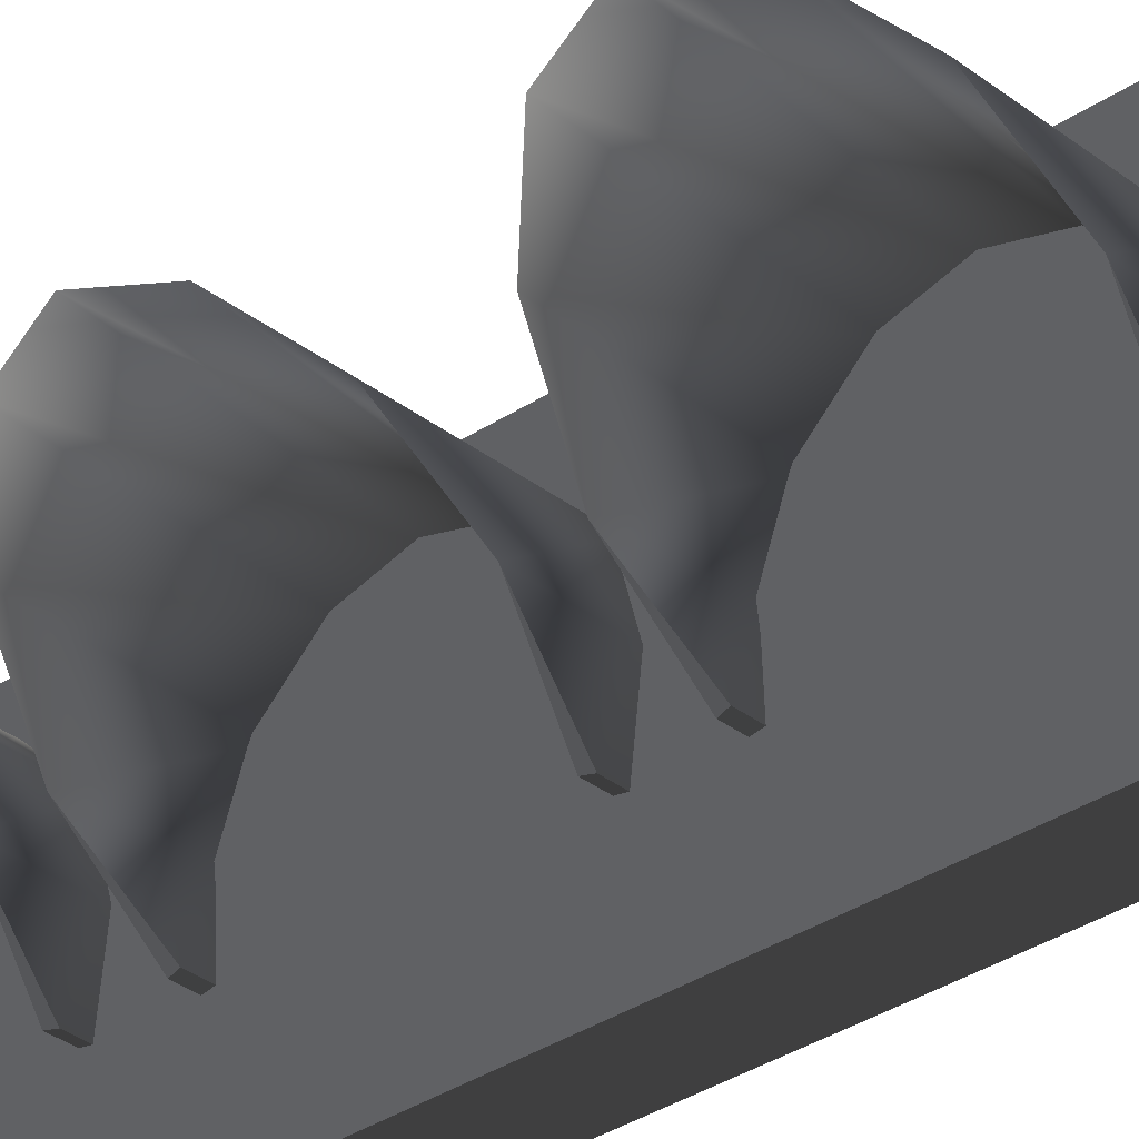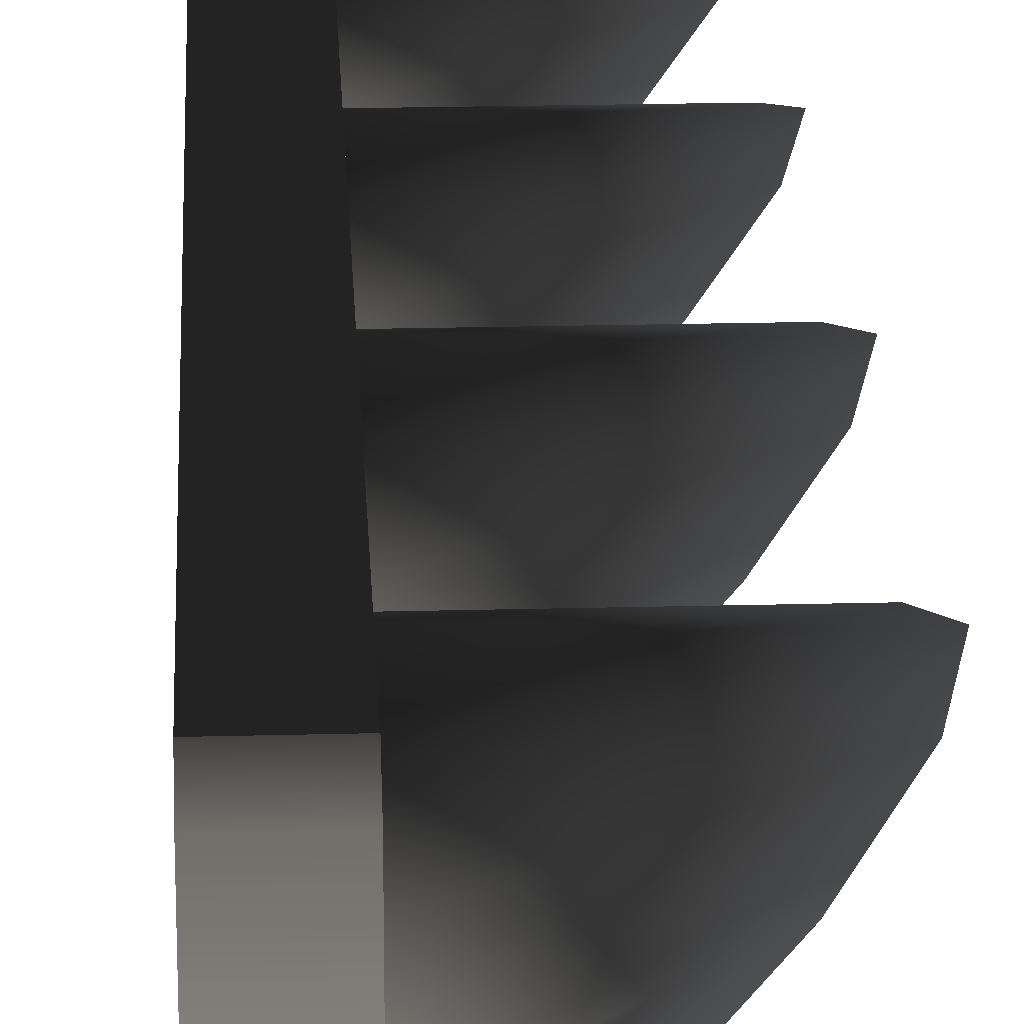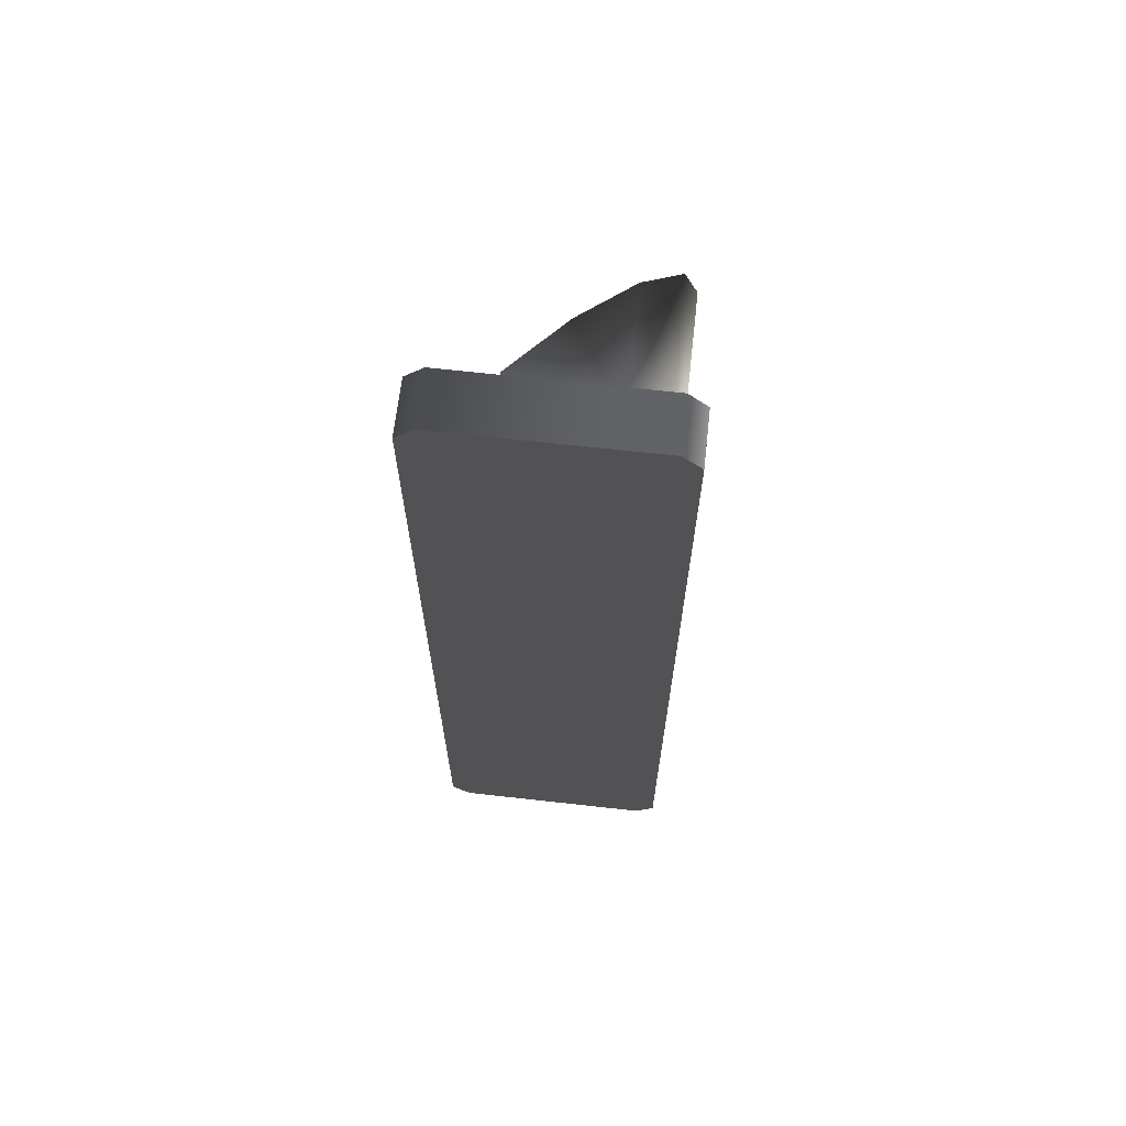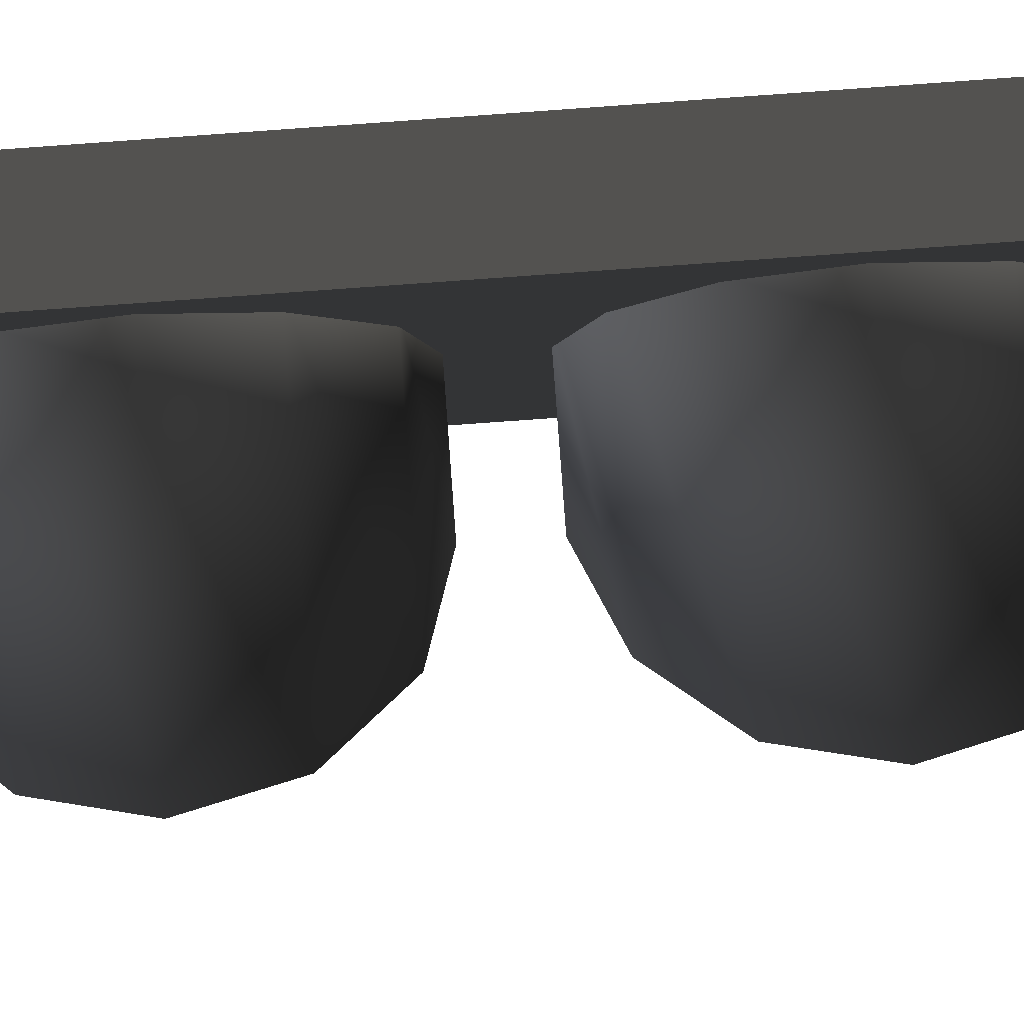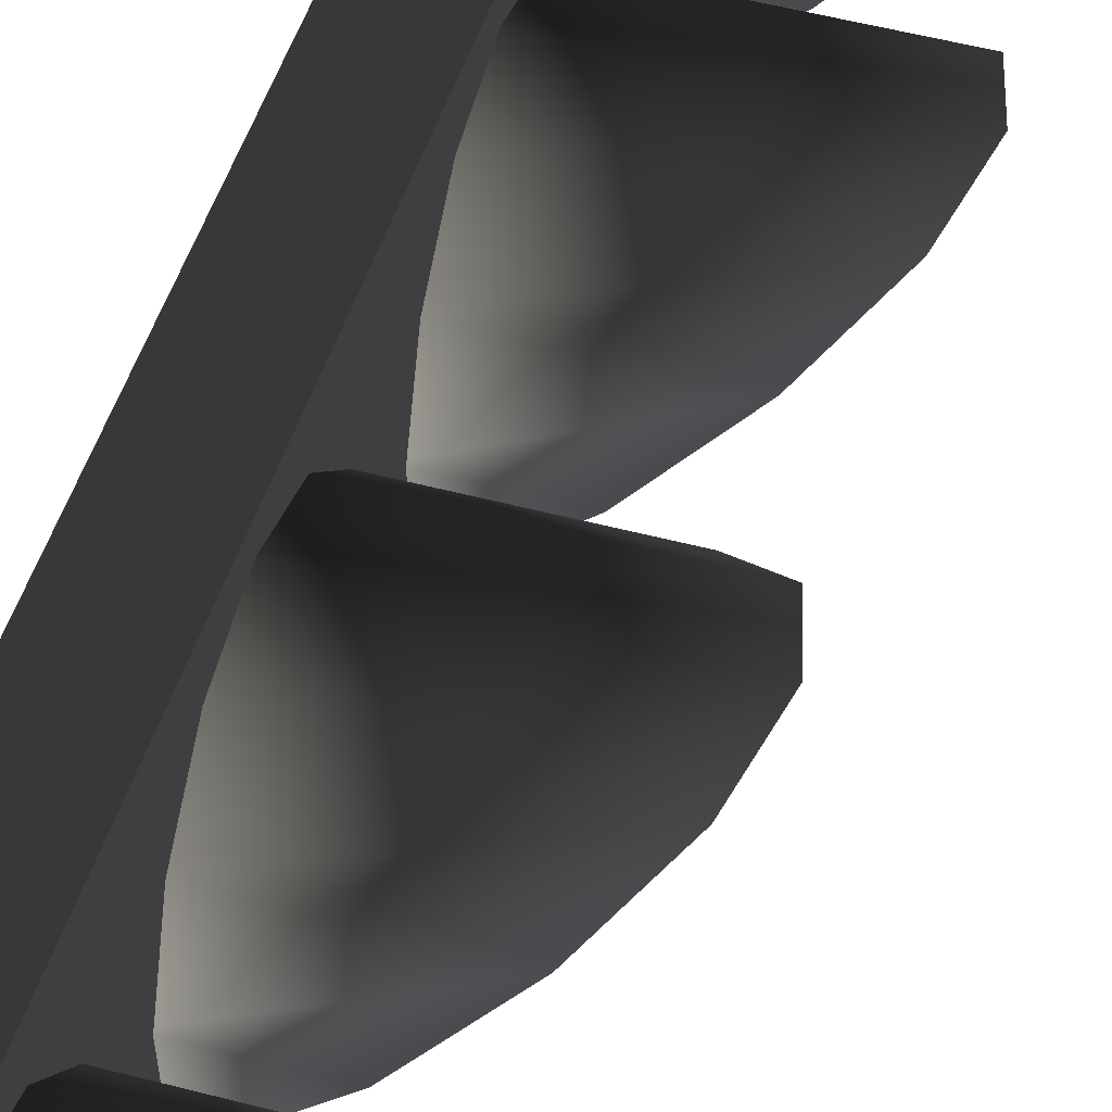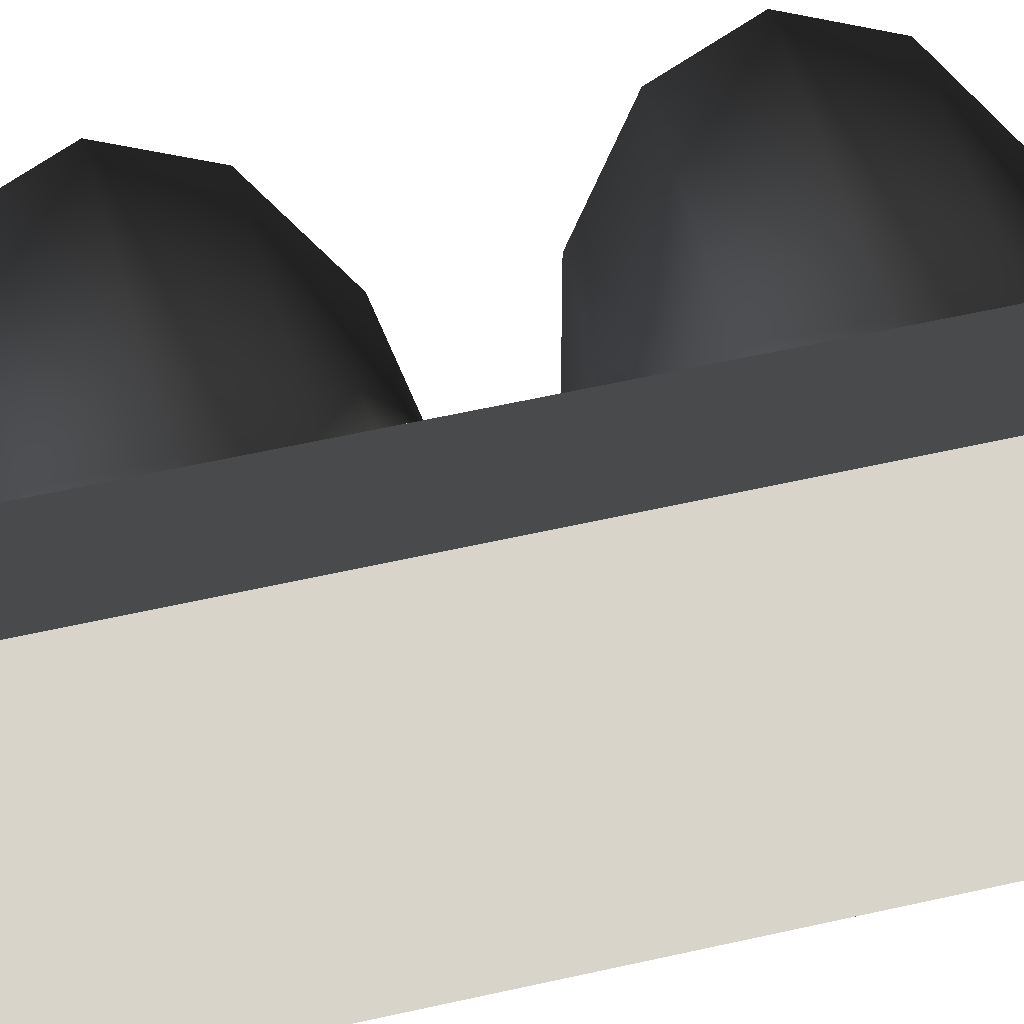
<metadata>
{"format":"obj","ext":"obj","renderer":"f3d","projection":"perspective","resolution":1024,"background":"white","views":[{"elev":-32.9,"azim":132.5,"up":"+Z"},{"elev":21.5,"azim":-3.1,"up":"+Z"},{"elev":66.9,"azim":-83.6,"up":"+Y"},{"elev":79.9,"azim":85.4,"up":"+Z"},{"elev":47.3,"azim":16.5,"up":"+Z"},{"elev":49.9,"azim":-105.0,"up":"+Z"}]}
</metadata>
<code>
v -0.1459 1.288 0.3589
v -0.1512 0.6584 0.3589
v -0.3017 1.289 0.3589
v 0.0213 -1.347 0.03344
v -0.1205 -1.309 -0.1083
v -0.1242 -1.329 -0.1119
v -0.1168 -0.8082 -0.1083
v 0.02548 -0.7724 0.03344
v -0.1202 -0.7884 -0.1119
v -0.1205 -1.309 -0.1083
v -0.1864 -1.328 -0.1119
v -0.1242 -1.329 -0.1119
v -0.1862 -1.309 -0.1083
v -0.1824 -0.7879 -0.1119
v -0.1168 -0.8082 -0.1083
v -0.1202 -0.7884 -0.1119
v -0.1825 -0.8077 -0.1083
v 0.02634 -0.6599 0.03094
v -0.1154 -0.6219 -0.1109
v -0.1191 -0.6417 -0.1144
v -0.1117 -0.119 -0.1109
v 0.03056 -0.0831 0.03094
v -0.1151 -0.09912 -0.1144
v -0.1154 -0.6219 -0.1109
v -0.1813 -0.6412 -0.1144
v -0.1191 -0.6417 -0.1144
v -0.1812 -0.6214 -0.1109
v -0.1773 -0.09866 -0.1144
v -0.1117 -0.119 -0.1109
v -0.1151 -0.09912 -0.1144
v -0.1774 -0.1185 -0.1109
v 0.03136 0.02364 0.02841
v -0.1104 0.06161 -0.1134
v -0.1141 0.04172 -0.1169
v -0.1067 0.564 -0.1134
v 0.0356 0.5999 0.02841
v -0.1101 0.5839 -0.1169
v -0.1763 0.04218 -0.1169
v -0.1104 0.06161 -0.1134
v -0.1761 0.06209 -0.1134
v -0.1141 0.04172 -0.1169
v -0.1067 0.564 -0.1134
v -0.1723 0.5844 -0.1169
v -0.1724 0.5645 -0.1134
v -0.1101 0.5839 -0.1169
v 0.03648 0.7212 0.02841
v -0.1052 0.7591 -0.1134
v -0.1089 0.7393 -0.1169
v -0.1015 1.26 -0.1134
v 0.04072 1.296 0.02841
v -0.1049 1.28 -0.1169
v -0.1711 0.7397 -0.1169
v -0.1052 0.7591 -0.1134
v -0.171 0.7595 -0.1134
v -0.1089 0.7393 -0.1169
v -0.1015 1.26 -0.1134
v -0.1672 1.281 -0.1169
v -0.1673 1.261 -0.1134
v -0.1049 1.28 -0.1169
v -0.3204 -1.341 0.3589
v -0.1628 -0.7111 0.3589
v -0.1682 -1.342 0.3589
v -0.3017 1.289 0.3589
v -0.1628 -0.7111 0.3589
v -0.157 -0.02696 0.3589
v -0.1512 0.6584 0.3589
v -0.1459 1.288 -0.3336
v -0.3017 1.289 -0.3336
v -0.1512 0.6584 -0.3336
v -0.3204 -1.341 -0.3336
v -0.1682 -1.342 -0.3336
v -0.1628 -0.7111 -0.3336
v -0.1628 -0.7111 -0.3336
v -0.3017 1.289 -0.3336
v -0.157 -0.02698 -0.3336
v -0.1512 0.6584 -0.3336
v -0.1454 1.342 -0.2796
v -0.3013 1.343 0.305
v -0.3013 1.343 -0.2796
v -0.1454 1.342 0.305
v -0.3017 1.289 -0.3336
v -0.1459 1.288 -0.3336
v -0.3204 -1.341 -0.3336
v -0.3208 -1.395 0.305
v -0.3208 -1.395 -0.2796
v -0.3204 -1.341 0.3589
v -0.3017 1.289 0.3589
v -0.3017 1.289 -0.3336
v -0.3013 1.343 -0.2796
v -0.3013 1.343 0.305
v -0.1459 1.288 0.3589
v -0.3013 1.343 0.305
v -0.1454 1.342 0.305
v -0.3017 1.289 0.3589
v -0.3204 -1.341 0.3589
v -0.1686 -1.397 0.305
v -0.3208 -1.395 0.305
v -0.1682 -1.342 0.3589
v -0.3208 -1.395 -0.2796
v -0.1682 -1.342 -0.3336
v -0.3204 -1.341 -0.3336
v -0.1686 -1.397 -0.2796
v 0.0213 -1.347 0.03344
v -0.1864 -1.328 -0.1119
v -0.1865 -1.345 0.03344
v -0.1242 -1.329 -0.1119
v 0.1653 -1.298 0.1769
v -0.1861 -1.295 0.1769
v 0.268 -1.193 0.2786
v -0.1853 -1.189 0.2786
v 0.3058 -1.056 0.3154
v -0.1843 -1.052 0.3154
v 0.27 -0.918 0.2786
v -0.1833 -0.9146 0.2786
v 0.1689 -0.8113 0.1769
v -0.1825 -0.8087 0.1769
v 0.02548 -0.7724 0.03344
v -0.1822 -0.7709 0.03344
v -0.1202 -0.7884 -0.1119
v -0.1824 -0.7879 -0.1119
v -0.1205 -1.309 -0.1083
v -0.1862 -1.314 0.02749
v -0.1862 -1.309 -0.1083
v 0.0213 -1.347 0.03344
v -0.186 -1.269 0.1489
v 0.1653 -1.298 0.1769
v -0.1852 -1.168 0.2426
v 0.268 -1.193 0.2786
v -0.1843 -1.052 0.2736
v 0.3058 -1.056 0.3154
v -0.1835 -0.9357 0.2426
v 0.27 -0.918 0.2786
v -0.1827 -0.8346 0.1489
v 0.1689 -0.8113 0.1769
v -0.1825 -0.802 0.02749
v 0.02548 -0.7724 0.03344
v -0.1825 -0.8077 -0.1083
v -0.1168 -0.8082 -0.1083
v 0.02634 -0.6599 0.03094
v -0.1813 -0.6412 -0.1144
v -0.1814 -0.6583 0.03094
v -0.1191 -0.6417 -0.1144
v 0.1703 -0.6107 0.1744
v -0.181 -0.6082 0.1744
v 0.273 -0.5056 0.2761
v -0.1802 -0.5022 0.2761
v 0.3108 -0.3684 0.3129
v -0.1793 -0.3648 0.3129
v 0.2751 -0.2308 0.2761
v -0.1783 -0.2274 0.2761
v 0.1739 -0.1241 0.1744
v -0.1775 -0.1215 0.1744
v 0.03056 -0.0831 0.03094
v -0.1772 -0.0816 0.03094
v -0.1151 -0.09912 -0.1144
v -0.1773 -0.09866 -0.1144
v -0.1154 -0.6219 -0.1109
v -0.1812 -0.6271 0.02499
v -0.1812 -0.6214 -0.1109
v 0.02634 -0.6599 0.03094
v -0.1809 -0.5822 0.1464
v 0.1703 -0.6107 0.1744
v -0.1801 -0.4811 0.24
v 0.273 -0.5056 0.2761
v -0.1793 -0.3648 0.2711
v 0.3108 -0.3684 0.3129
v -0.1784 -0.2485 0.24
v 0.2751 -0.2308 0.2761
v -0.1777 -0.1473 0.1464
v 0.1739 -0.1241 0.1744
v -0.1774 -0.1127 0.02499
v 0.03056 -0.0831 0.03094
v -0.1774 -0.1185 -0.1109
v -0.1117 -0.119 -0.1109
v 0.03136 0.02364 0.02841
v -0.1763 0.04218 -0.1169
v -0.1764 0.02512 0.02841
v -0.1141 0.04172 -0.1169
v 0.1754 0.07274 0.1719
v -0.176 0.07535 0.1719
v 0.2781 0.1779 0.2736
v -0.1753 0.1813 0.2736
v 0.3158 0.3151 0.3103
v -0.1743 0.3187 0.3103
v 0.2801 0.4527 0.2736
v -0.1732 0.456 0.2736
v 0.179 0.5593 0.1719
v -0.1724 0.5619 0.1719
v 0.0356 0.5999 0.02841
v -0.1722 0.6015 0.02841
v -0.1101 0.5839 -0.1169
v -0.1723 0.5844 -0.1169
v -0.1104 0.06161 -0.1134
v -0.1762 0.05636 0.02245
v -0.1761 0.06209 -0.1134
v 0.03136 0.02364 0.02841
v -0.1758 0.1011 0.1439
v 0.1754 0.07274 0.1719
v -0.1751 0.2024 0.2375
v 0.2781 0.1779 0.2736
v -0.1743 0.3187 0.2686
v 0.3158 0.3151 0.3103
v -0.1734 0.4348 0.2375
v 0.2801 0.4527 0.2736
v -0.1726 0.5361 0.1439
v 0.179 0.5593 0.1719
v -0.1724 0.5702 0.02245
v 0.0356 0.5999 0.02841
v -0.1724 0.5645 -0.1134
v -0.1067 0.564 -0.1134
v 0.03648 0.7212 0.02841
v -0.1711 0.7397 -0.1169
v -0.1713 0.7227 0.02841
v -0.1089 0.7393 -0.1169
v 0.1805 0.7583 0.1719
v -0.171 0.7609 0.1719
v 0.2831 0.8635 0.2736
v -0.1702 0.8668 0.2736
v 0.3209 1.001 0.3103
v -0.1692 1.004 0.3103
v 0.2851 1.138 0.2736
v -0.1682 1.142 0.2736
v 0.184 1.245 0.1719
v -0.1674 1.247 0.1719
v 0.04072 1.296 0.02841
v -0.167 1.298 0.02841
v -0.1049 1.28 -0.1169
v -0.1672 1.281 -0.1169
v -0.1052 0.7591 -0.1134
v -0.171 0.7538 0.02245
v -0.171 0.7595 -0.1134
v 0.03648 0.7212 0.02841
v -0.1708 0.7867 0.1439
v 0.1805 0.7583 0.1719
v -0.17 0.888 0.2375
v 0.2831 0.8635 0.2736
v -0.1692 1.004 0.2686
v 0.3209 1.001 0.3103
v -0.1684 1.121 0.2375
v 0.2851 1.138 0.2736
v -0.1676 1.222 0.1439
v 0.184 1.245 0.1719
v -0.1673 1.267 0.02245
v 0.04072 1.296 0.02841
v -0.1673 1.261 -0.1134
v -0.1015 1.26 -0.1134
v -0.3208 -1.395 0.305
v -0.1686 -1.397 -0.2796
v -0.3208 -1.395 -0.2796
v -0.1686 -1.397 0.305
v -0.1628 -0.7114 0.01266
v -0.157 -0.02696 0.3589
v -0.1571 -0.02699 0.01266
v -0.1628 -0.7111 0.3589
v -0.1628 -0.7114 0.01266
v -0.157 -0.02698 -0.3336
v -0.1628 -0.7111 -0.3336
v -0.1571 -0.02699 0.01266
v -0.1628 -0.7114 0.01266
v -0.1682 -1.342 0.3589
v -0.1628 -0.7111 0.3589
v -0.1686 -1.397 0.305
v -0.1686 -1.397 0.01266
v -0.1682 -1.342 -0.3336
v -0.1628 -0.7114 0.01266
v -0.1628 -0.7111 -0.3336
v -0.1686 -1.397 0.01266
v -0.1686 -1.397 -0.2796
v -0.1454 1.342 0.305
v -0.1512 0.6584 0.3589
v -0.1459 1.288 0.3589
v -0.1512 0.658 0.01269
v -0.1454 1.342 0.01269
v -0.1571 -0.02699 0.01266
v -0.157 -0.02696 0.3589
v -0.1512 0.658 0.01269
v -0.1454 1.342 0.01269
v -0.1512 0.6584 -0.3336
v -0.1459 1.288 -0.3336
v -0.1454 1.342 -0.2796
v -0.1571 -0.02699 0.01266
v -0.157 -0.02698 -0.3336
g StartLights_923_1
f 1 3 2
f 4 6 5
f 7 9 8
f 10 12 11
f 11 13 10
f 14 16 15
f 15 17 14
f 18 20 19
f 21 23 22
f 24 26 25
f 25 27 24
f 28 30 29
f 29 31 28
f 32 34 33
f 35 37 36
f 38 40 39
f 39 41 38
f 42 44 43
f 43 45 42
f 46 48 47
f 49 51 50
f 52 54 53
f 53 55 52
f 56 58 57
f 57 59 56
f 60 62 61
f 63 60 64
f 64 65 63
f 63 65 66
f 67 69 68
f 70 72 71
f 73 70 74
f 74 75 73
f 74 76 75
f 77 79 78
f 78 80 77
f 81 79 77
f 77 82 81
f 83 85 84
f 83 84 86
f 83 86 87
f 87 88 83
f 87 89 88
f 87 90 89
f 91 93 92
f 92 94 91
f 95 97 96
f 96 98 95
f 99 101 100
f 100 102 99
f 103 105 104
f 104 106 103
f 105 103 107
f 107 108 105
f 108 107 109
f 109 110 108
f 110 109 111
f 112 110 111
f 111 113 112
f 113 114 112
f 114 113 115
f 115 116 114
f 116 115 117
f 117 118 116
f 118 117 119
f 119 120 118
f 121 123 122
f 122 124 121
f 124 122 125
f 125 126 124
f 126 125 127
f 127 128 126
f 128 127 129
f 129 130 128
f 130 129 131
f 131 132 130
f 132 131 133
f 133 134 132
f 134 133 135
f 135 136 134
f 136 135 137
f 137 138 136
f 139 141 140
f 140 142 139
f 141 139 143
f 143 144 141
f 144 143 145
f 145 146 144
f 146 145 147
f 148 146 147
f 147 149 148
f 149 150 148
f 150 149 151
f 151 152 150
f 152 151 153
f 153 154 152
f 154 153 155
f 155 156 154
f 157 159 158
f 158 160 157
f 160 158 161
f 161 162 160
f 162 161 163
f 163 164 162
f 164 163 165
f 165 166 164
f 166 165 167
f 167 168 166
f 168 167 169
f 169 170 168
f 170 169 171
f 171 172 170
f 172 171 173
f 173 174 172
f 175 177 176
f 176 178 175
f 177 175 179
f 179 180 177
f 180 179 181
f 181 182 180
f 182 181 183
f 183 184 182
f 184 183 185
f 185 186 184
f 186 185 187
f 187 188 186
f 188 187 189
f 189 190 188
f 190 189 191
f 191 192 190
f 193 195 194
f 194 196 193
f 196 194 197
f 197 198 196
f 198 197 199
f 199 200 198
f 200 199 201
f 201 202 200
f 202 201 203
f 203 204 202
f 204 203 205
f 205 206 204
f 206 205 207
f 207 208 206
f 208 207 209
f 209 210 208
f 211 213 212
f 212 214 211
f 213 211 215
f 215 216 213
f 216 215 217
f 217 218 216
f 218 217 219
f 219 220 218
f 220 219 221
f 221 222 220
f 222 221 223
f 223 224 222
f 224 223 225
f 225 226 224
f 226 225 227
f 227 228 226
f 229 231 230
f 230 232 229
f 232 230 233
f 233 234 232
f 234 233 235
f 235 236 234
f 236 235 237
f 237 238 236
f 238 237 239
f 239 240 238
f 240 239 241
f 241 242 240
f 242 241 243
f 243 244 242
f 244 243 245
f 245 246 244
f 247 249 248
f 248 250 247
f 251 253 252
f 252 254 251
f 255 257 256
f 256 258 255
f 259 261 260
f 259 260 262
f 262 263 259
f 264 266 265
f 265 267 264
f 268 264 267
f 269 271 270
f 269 270 272
f 272 273 269
f 274 272 270
f 270 275 274
f 276 278 277
f 278 279 277
f 279 280 277
f 278 276 281
f 281 282 278

</code>
